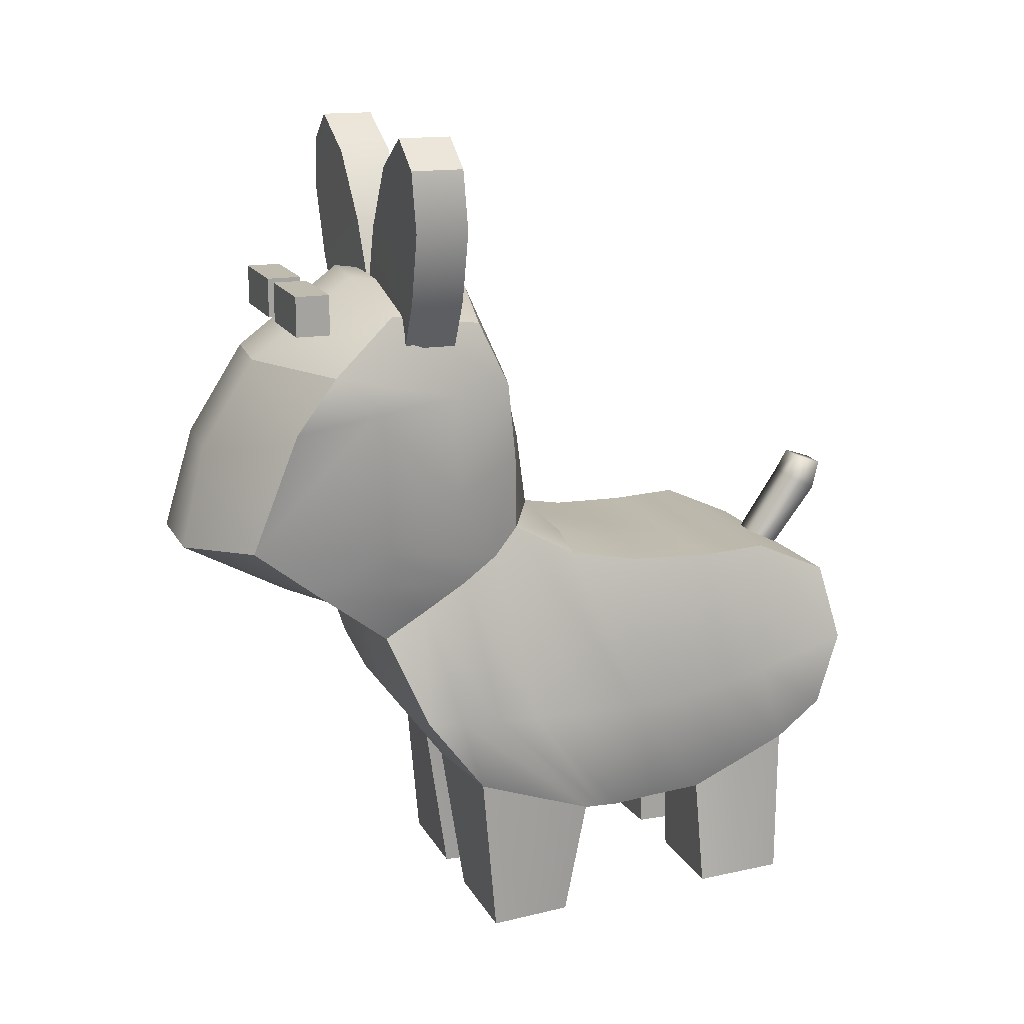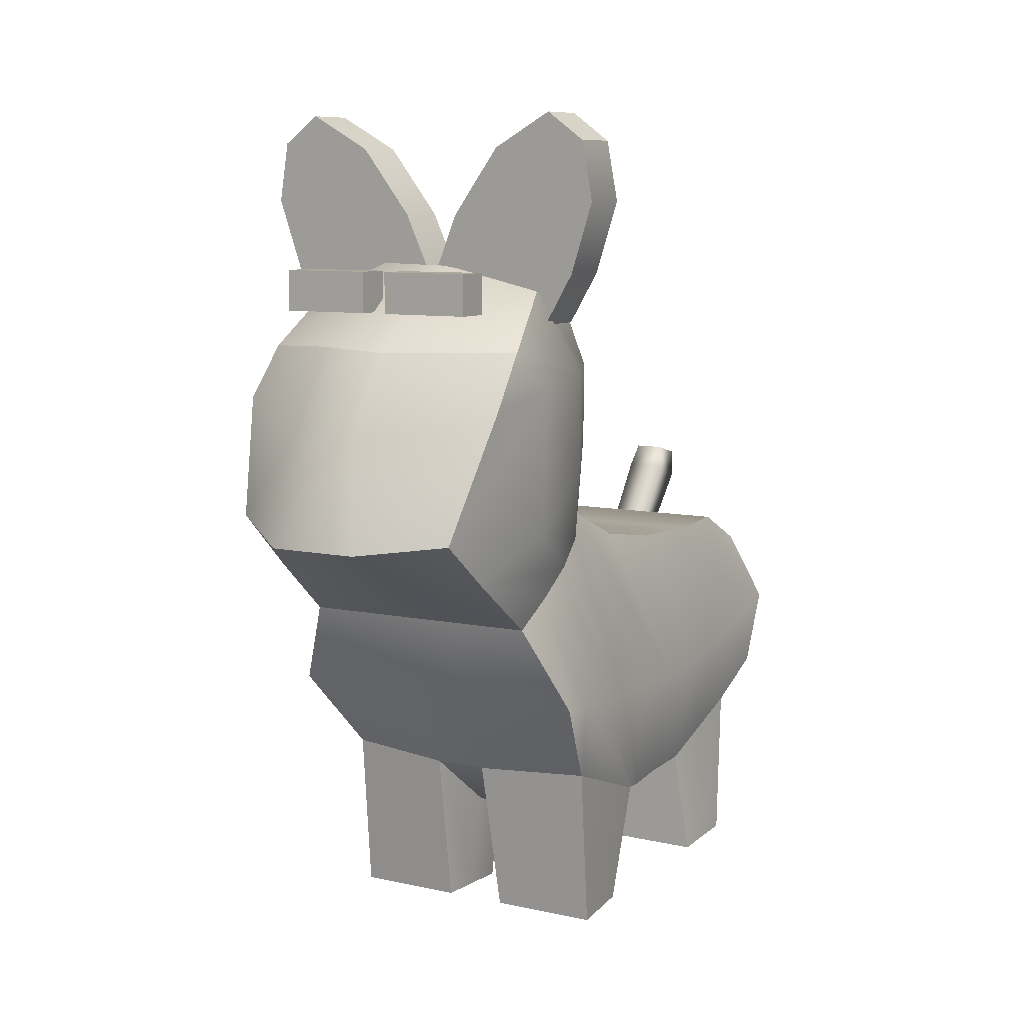
<metadata>
{"format":"obj","ext":"obj","renderer":"f3d","projection":"perspective","resolution":1024,"background":"white","views":[{"elev":15.9,"azim":70.1,"up":"+Y"},{"elev":8.8,"azim":30.5,"up":"+Y"}]}
</metadata>
<code>
g dog_col
v 0.116 0.27 0.24
v 0.02677 0.27 0.24
v 0.02677 0.23 0.24
v 0.116 0.23 0.24
v 0.116 0.23 0.24
v 0.02677 0.23 0.24
v 0.02677 0.23 0.2738
v 0.116 0.23 0.2738
v 0.116 0.23 0.2738
v 0.02677 0.23 0.2738
v 0.02677 0.27 0.2738
v 0.116 0.27 0.2738
v 0.116 0.27 0.2738
v 0.02677 0.27 0.2738
v 0.02677 0.27 0.24
v 0.116 0.27 0.24
v 0.02677 0.27 0.24
v 0.02677 0.27 0.2738
v 0.02677 0.23 0.2738
v 0.02677 0.23 0.24
v 0.116 0.27 0.2738
v 0.116 0.27 0.24
v 0.116 0.23 0.24
v 0.116 0.23 0.2738
v 0.001934 0.27 0.24
v -0.08727 0.27 0.24
v -0.08727 0.23 0.24
v 0.001934 0.23 0.24
v 0.001934 0.23 0.24
v -0.08727 0.23 0.24
v -0.08727 0.23 0.2738
v 0.001934 0.23 0.2738
v 0.001934 0.23 0.2738
v -0.08727 0.23 0.2738
v -0.08727 0.27 0.2738
v 0.001934 0.27 0.2738
v 0.001934 0.27 0.2738
v -0.08727 0.27 0.2738
v -0.08727 0.27 0.24
v 0.001934 0.27 0.24
v -0.08727 0.27 0.24
v -0.08727 0.27 0.2738
v -0.08727 0.23 0.2738
v -0.08727 0.23 0.24
v 0.001934 0.27 0.2738
v 0.001934 0.27 0.24
v 0.001934 0.23 0.24
v 0.001934 0.23 0.2738
v -0.116 -0.06009 0.1508
v -0.1137 -0.08691 0.1929
v -0.1535 -0.173 0.1589
v -0.1535 -0.1756 0.1235
v -0.1295 -0.2561 0.09347
v -0.1145 -0.0333 0.1048
v -0.126 -0.2778 0.03418
v -0.1535 -0.1789 0.08218
v -0.1077 -0.007957 0.06557
v -0.1226 -0.2995 -0.02511
v -0.1535 -0.1813 0.04067
v -0.08895 0.01804 0.03654
v -0.1156 -0.3045 -0.04445
v -0.1535 -0.182 -0.007416
v -0.09322 -0.01566 -0.01995
v -0.1117 -0.3082 -0.06487
v -0.1535 -0.1834 -0.07522
v -0.09904 -0.02824 -0.08502
v -0.1111 -0.3067 -0.112
v -0.1535 -0.1786 -0.1289
v -0.1038 -0.03082 -0.161
v -0.119 -0.301 -0.1612
v -0.1535 -0.1694 -0.1798
v -0.1264 -0.2744 -0.2076
v -0.1038 -0.02735 -0.2277
v -0.1535 -0.1594 -0.2199
v -0.1339 -0.2478 -0.254
v -0.1493 -0.2006 -0.2909
v -0.1535 -0.1318 -0.3096
v -0.1071 -0.06188 -0.3035
v 0.1689 -0.171 0.1589
v 0.1333 -0.08559 0.1929
v 0.1357 -0.05943 0.1508
v 0.1689 -0.1737 0.1235
v 0.1475 -0.2574 0.09347
v 0.1458 -0.2788 0.03418
v 0.144 -0.3002 -0.02511
v 0.1689 -0.1769 0.08218
v 0.134 -0.03437 0.1086
v 0.137 -0.304 -0.04485
v 0.1689 -0.1793 0.04067
v 0.1269 -0.01096 0.07171
v 0.1325 -0.307 -0.06507
v 0.1689 -0.1801 -0.007416
v 0.1086 0.01252 0.04222
v 0.1278 -0.3051 -0.1123
v 0.1689 -0.1814 -0.07522
v 0.1204 -0.01851 -0.01685
v 0.132 -0.2996 -0.1612
v 0.1689 -0.1766 -0.1289
v 0.1308 -0.02951 -0.08383
v 0.1392 -0.274 -0.2076
v 0.1689 -0.1674 -0.1798
v 0.1381 -0.03082 -0.161
v 0.1463 -0.2484 -0.254
v 0.1689 -0.1574 -0.2199
v 0.1627 -0.2052 -0.2909
v 0.1381 -0.02735 -0.2277
v 0.1689 -0.1298 -0.3096
v 0.1333 -0.06188 -0.3035
v 0.1446 0.2502 0.184
v 0.1205 0.2334 0.08686
v 0.1291 0.1702 0.05839
v 0.1603 0.169 0.1259
v 0.1586 0.1953 0.2461
v 0.16 0.0659 0.1235
v 0.1232 0.09175 0.04861
v 0.1745 0.158 0.2138
v 0.1621 0.1429 0.2869
v 0.1318 0.0178 0.3268
v 0.1672 0.01618 0.2107
v 0.1319 -0.02772 0.2692
v 0.1269 -0.01096 0.07171
v 0.1086 0.01252 0.04222
v 0.134 -0.03437 0.1086
v 0.1357 -0.05943 0.1508
v 0.1333 -0.08559 0.1929
v -0.1165 0.1534 0.06239
v -0.0893 0.2294 0.08902
v -0.1066 0.2453 0.1834
v -0.1409 0.1559 0.1288
v -0.09732 0.08651 0.0395
v -0.1465 0.1522 0.215
v -0.1238 0.1922 0.2439
v -0.1242 0.1429 0.2869
v -0.09884 0.03179 0.3351
v -0.1417 0.01419 0.2025
v -0.1069 -0.02771 0.2656
v -0.1341 0.06234 0.1137
v -0.08895 0.01804 0.03654
v -0.1077 -0.007957 0.06557
v -0.1145 -0.0333 0.1048
v -0.116 -0.06009 0.1508
v -0.1137 -0.08691 0.1929
v -0.1295 -0.2561 0.09347
v -0.1295 -0.4191 0.07952
v -0.1173 -0.4201 0.03672
v -0.126 -0.2778 0.03418
v -0.1226 -0.2995 -0.02511
v -0.1051 -0.4211 -0.006088
v 0.1405 -0.4201 0.03672
v 0.1475 -0.4191 0.07952
v 0.1475 -0.2574 0.09347
v 0.1458 -0.2788 0.03418
v 0.144 -0.3002 -0.02511
v 0.1334 -0.4211 -0.006088
v -0.119 -0.301 -0.1612
v -0.1296 -0.4107 -0.1606
v -0.1261 -0.4107 -0.206
v -0.1264 -0.2744 -0.2076
v -0.1339 -0.2478 -0.254
v -0.1227 -0.4107 -0.2514
v 0.1452 -0.406 -0.2096
v 0.148 -0.4065 -0.1642
v 0.132 -0.2996 -0.1612
v 0.1392 -0.274 -0.2076
v 0.1463 -0.2484 -0.254
v 0.1424 -0.4055 -0.255
v -0.02208 -0.3061 -0.1612
v 0.05225 -0.3085 -0.1127
v 0.04735 -0.3055 -0.1612
v -0.0247 -0.3093 -0.1131
v -0.119 -0.301 -0.1612
v -0.1111 -0.3067 -0.112
v -0.02217 -0.3149 -0.06523
v -0.1117 -0.3082 -0.06487
v -0.02246 -0.3161 -0.04479
v -0.1156 -0.3045 -0.04445
v -0.02141 -0.3196 -0.02511
v -0.1226 -0.2995 -0.02511
v 0.04622 -0.315 -0.06441
v 0.1278 -0.3051 -0.1123
v 0.132 -0.2996 -0.1612
v 0.04735 -0.3055 -0.1612
v 0.1325 -0.307 -0.06507
v 0.137 -0.304 -0.04485
v 0.04065 -0.3167 -0.04444
v 0.03241 -0.3196 -0.02511
v 0.144 -0.3002 -0.02511
v -0.02217 -0.3149 -0.06523
v 0.04065 -0.3167 -0.04444
v 0.04622 -0.315 -0.06441
v -0.02246 -0.3161 -0.04479
v 0.03241 -0.3196 -0.02511
v -0.02141 -0.3196 -0.02511
v -0.1295 -0.2561 0.09347
v -0.1535 -0.173 0.1589
v -0.027 -0.1722 0.1706
v -0.02304 -0.2632 0.102
v 0.04245 -0.1718 0.1706
v 0.03078 -0.2636 0.1018
v 0.1475 -0.2574 0.09347
v 0.1689 -0.171 0.1589
v -0.1173 -0.4201 0.03672
v -0.1295 -0.4191 0.07952
v -0.02305 -0.4191 0.07952
v -0.02223 -0.4201 0.03672
v -0.1051 -0.4211 -0.006088
v -0.0214 -0.4211 -0.006088
v -0.1535 -0.173 0.1589
v -0.1137 -0.08691 0.1929
v -0.02492 -0.08643 0.1929
v -0.027 -0.1722 0.1706
v 0.04454 -0.08606 0.1929
v 0.04245 -0.1718 0.1706
v 0.1689 -0.171 0.1589
v 0.1333 -0.08559 0.1929
v -0.1493 -0.2006 -0.2909
v -0.1339 -0.2478 -0.254
v -0.02143 -0.248 -0.265
v -0.02541 -0.2024 -0.3021
v -0.1535 -0.1318 -0.3096
v 0.04809 -0.2482 -0.2647
v -0.02703 -0.131 -0.321
v -0.1071 -0.06188 -0.3035
v -0.02167 -0.06188 -0.3035
v 0.04414 -0.2034 -0.302
v 0.04251 -0.1306 -0.321
v 0.04789 -0.06188 -0.3035
v 0.1333 -0.06188 -0.3035
v 0.1689 -0.1298 -0.3096
v 0.1627 -0.2052 -0.2909
v 0.1463 -0.2484 -0.254
v -0.1038 -0.02735 -0.2277
v -0.1071 -0.06188 -0.3035
v -0.02167 -0.06188 -0.3035
v -0.01758 -0.02735 -0.2277
v -0.1038 -0.03082 -0.161
v 0.04789 -0.06188 -0.3035
v -0.01757 -0.03082 -0.161
v -0.09904 -0.02824 -0.08502
v 0.05188 -0.02735 -0.2277
v -0.01683 -0.02715 -0.08656
v -0.09322 -0.01566 -0.01995
v -0.01569 -0.01294 -0.0264
v 0.1381 -0.02735 -0.2277
v 0.1333 -0.06188 -0.3035
v 0.1381 -0.03082 -0.161
v 0.05187 -0.03082 -0.161
v 0.05246 -0.02718 -0.08653
v 0.05351 -0.01299 -0.02631
v 0.1308 -0.02951 -0.08383
v 0.1204 -0.01851 -0.01685
v -0.1261 -0.4107 -0.206
v -0.1296 -0.4107 -0.1606
v -0.02205 -0.4068 -0.1633
v -0.02172 -0.4068 -0.2087
v -0.1227 -0.4107 -0.2514
v -0.02139 -0.4068 -0.2541
v -0.08895 0.01804 0.03654
v -0.09322 -0.01566 -0.01995
v -0.01569 -0.01294 -0.0264
v -0.01415 0.02256 0.01288
v 0.05351 -0.01299 -0.02631
v 0.05531 0.02244 0.01306
v 0.1086 0.01252 0.04222
v 0.1204 -0.01851 -0.01685
v -0.1069 -0.02771 0.2656
v -0.09884 0.03179 0.3351
v -0.02927 0.01172 0.3835
v -0.02962 -0.04486 0.2833
v -0.1137 -0.08691 0.1929
v -0.02492 -0.08643 0.1929
v 0.06129 0.01172 0.3835
v 0.04896 -0.04779 0.2775
v 0.04454 -0.08606 0.1929
v 0.1319 -0.02772 0.2692
v 0.1318 0.0178 0.3268
v 0.1333 -0.08559 0.1929
v -0.09732 0.08651 0.0395
v -0.08895 0.01804 0.03654
v -0.01415 0.02256 0.01288
v -0.0161 0.09642 0.02286
v 0.05531 0.02244 0.01306
v -0.0158 0.1691 0.03823
v -0.1165 0.1534 0.06239
v 0.05618 0.09635 0.02296
v 0.1086 0.01252 0.04222
v 0.1232 0.09175 0.04861
v 0.05366 0.1691 0.03823
v 0.1291 0.1702 0.05839
v -0.02306 0.2587 0.07673
v -0.0893 0.2294 0.08902
v 0.04645 0.2578 0.0766
v 0.1205 0.2334 0.08686
v -0.1066 0.2453 0.1834
v -0.0893 0.2294 0.08902
v -0.02306 0.2587 0.07673
v -0.024 0.2759 0.1958
v -0.1238 0.1922 0.2439
v -0.029 0.1979 0.2983
v 0.04645 0.2578 0.0766
v 0.04623 0.2744 0.1979
v 0.03801 0.1949 0.3013
v 0.1446 0.2502 0.184
v 0.1205 0.2334 0.08686
v 0.1586 0.1953 0.2461
v -0.1242 0.1429 0.2869
v -0.1238 0.1922 0.2439
v -0.029 0.1979 0.2983
v -0.02812 0.1118 0.3537
v -0.09884 0.03179 0.3351
v -0.02927 0.01172 0.3835
v 0.03801 0.1949 0.3013
v 0.04137 0.1075 0.3562
v 0.06129 0.01172 0.3835
v 0.1318 0.0178 0.3268
v 0.1621 0.1429 0.2869
v 0.1586 0.1953 0.2461
v 0.04737 -0.4058 -0.1642
v 0.148 -0.4065 -0.1642
v 0.1452 -0.406 -0.2096
v 0.03968 -0.4056 -0.2096
v 0.04803 -0.4055 -0.255
v 0.1424 -0.4055 -0.255
v 0.0398 -0.4191 0.07952
v 0.1475 -0.4191 0.07952
v 0.1405 -0.4201 0.03672
v 0.04063 -0.4201 0.03672
v 0.04146 -0.4211 -0.006088
v 0.1334 -0.4211 -0.006088
v -0.1226 -0.2995 -0.02511
v -0.1051 -0.4211 -0.006088
v -0.0214 -0.4211 -0.006088
v -0.02141 -0.3196 -0.02511
v -0.02304 -0.2632 0.102
v -0.02305 -0.4191 0.07952
v -0.1295 -0.4191 0.07952
v -0.1295 -0.2561 0.09347
v 0.03241 -0.3196 -0.02511
v 0.04146 -0.4211 -0.006088
v 0.1334 -0.4211 -0.006088
v 0.144 -0.3002 -0.02511
v 0.1475 -0.2574 0.09347
v 0.1475 -0.4191 0.07952
v 0.0398 -0.4191 0.07952
v 0.03078 -0.2636 0.1018
v -0.1339 -0.2478 -0.254
v -0.1227 -0.4107 -0.2514
v -0.02139 -0.4068 -0.2541
v -0.02143 -0.248 -0.265
v -0.02208 -0.3061 -0.1612
v -0.02205 -0.4068 -0.1633
v -0.1296 -0.4107 -0.1606
v -0.119 -0.301 -0.1612
v 0.04809 -0.2482 -0.2647
v 0.04803 -0.4055 -0.255
v 0.1424 -0.4055 -0.255
v 0.1463 -0.2484 -0.254
v 0.132 -0.2996 -0.1612
v 0.148 -0.4065 -0.1642
v 0.04737 -0.4058 -0.1642
v 0.04735 -0.3055 -0.1612
v 0.0398 -0.4191 0.07952
v 0.04063 -0.4201 0.03672
v 0.02868 -0.3193 0.03837
v 0.03078 -0.2636 0.1018
v -0.02304 -0.2632 0.102
v -0.008743 -0.3192 0.03842
v -0.02223 -0.4201 0.03672
v -0.02305 -0.4191 0.07952
v -0.02172 -0.4068 -0.2087
v -0.02205 -0.4068 -0.1633
v -0.02208 -0.3061 -0.1612
v -0.02175 -0.2997 -0.2131
v 0.03663 -0.2995 -0.2129
v 0.04735 -0.3055 -0.1612
v 0.04737 -0.4058 -0.1642
v 0.03968 -0.4056 -0.2096
v 0.04809 -0.2482 -0.2647
v 0.04803 -0.4055 -0.255
v 0.03078 -0.2636 0.1018
v -0.008743 -0.3192 0.03842
v -0.02304 -0.2632 0.102
v 0.02868 -0.3193 0.03837
v -0.02141 -0.3196 -0.02511
v 0.03241 -0.3196 -0.02511
v -0.02175 -0.2997 -0.2131
v -0.02208 -0.3061 -0.1612
v 0.04735 -0.3055 -0.1612
v 0.03663 -0.2995 -0.2129
v -0.02143 -0.248 -0.265
v 0.04809 -0.2482 -0.2647
v -0.02139 -0.4068 -0.2541
v -0.02172 -0.4068 -0.2087
v -0.02175 -0.2997 -0.2131
v -0.02143 -0.248 -0.265
v -0.008743 -0.3192 0.03842
v -0.02141 -0.3196 -0.02511
v -0.0214 -0.4211 -0.006088
v -0.02223 -0.4201 0.03672
v 0.04063 -0.4201 0.03672
v 0.04146 -0.4211 -0.006088
v 0.03241 -0.3196 -0.02511
v 0.02868 -0.3193 0.03837
v -0.1157 0.2177 0.1729
v -0.01259 0.324 0.1735
v 0.01234 0.2661 0.1715
v -0.1451 0.2673 0.1742
v -0.06126 0.3894 0.176
v -0.1682 0.3375 0.176
v -0.1209 0.423 0.1778
v -0.1579 0.3957 0.1772
v -0.1579 0.3957 0.1772
v -0.1579 0.3957 0.1256
v -0.1209 0.423 0.1263
v -0.1209 0.423 0.1778
v -0.1451 0.2673 0.1227
v -0.1157 0.2177 0.1213
v 0.01234 0.2661 0.12
v -0.01259 0.324 0.122
v -0.1682 0.3375 0.1245
v -0.06126 0.3894 0.1245
v -0.1579 0.3957 0.1256
v -0.1209 0.423 0.1263
v 0.01234 0.2661 0.1715
v -0.01259 0.324 0.122
v 0.01234 0.2661 0.12
v -0.01259 0.324 0.1735
v -0.06126 0.3894 0.1245
v -0.06126 0.3894 0.176
v -0.1209 0.423 0.1263
v -0.1209 0.423 0.1778
v -0.1157 0.2177 0.1213
v -0.1451 0.2673 0.1742
v -0.1157 0.2177 0.1729
v -0.1451 0.2673 0.1227
v -0.1682 0.3375 0.176
v -0.1682 0.3375 0.1245
v -0.1579 0.3957 0.1772
v -0.1579 0.3957 0.1256
v 0.1481 0.2177 0.1729
v 0.02003 0.2661 0.1715
v 0.04496 0.324 0.1735
v 0.1775 0.2673 0.1742
v 0.09362 0.3894 0.176
v 0.2005 0.3375 0.176
v 0.1533 0.423 0.1778
v 0.1903 0.3957 0.1772
v 0.1903 0.3957 0.1772
v 0.1533 0.423 0.1778
v 0.1533 0.423 0.1263
v 0.1903 0.3957 0.1256
v 0.1775 0.2673 0.1227
v 0.02003 0.2661 0.12
v 0.1481 0.2177 0.1213
v 0.04496 0.324 0.122
v 0.2005 0.3375 0.1245
v 0.09362 0.3894 0.1245
v 0.1903 0.3957 0.1256
v 0.1533 0.423 0.1263
v 0.02003 0.2661 0.1715
v 0.02003 0.2661 0.12
v 0.04496 0.324 0.122
v 0.04496 0.324 0.1735
v 0.09362 0.3894 0.1245
v 0.09362 0.3894 0.176
v 0.1533 0.423 0.1263
v 0.1533 0.423 0.1778
v 0.1481 0.2177 0.1213
v 0.1481 0.2177 0.1729
v 0.1775 0.2673 0.1742
v 0.1775 0.2673 0.1227
v 0.2005 0.3375 0.176
v 0.2005 0.3375 0.1245
v 0.1903 0.3957 0.1772
v 0.1903 0.3957 0.1256
v 0.02335 -0.06489 -0.2618
v 0.03397 0.0004964 -0.3434
v 0.02877 -0.08117 -0.2845
v 0.02739 0.0159 -0.3141
v -0.009606 0.01395 -0.319
v -0.009847 -0.06735 -0.2645
v -0.002278 -0.0852 -0.2893
v 0.02469 0.03671 -0.3282
v 0.03044 0.02858 -0.352
v -0.003872 -0.001268 -0.3476
v 0.02877 -0.08117 -0.2845
v 0.03397 0.0004964 -0.3434
v -0.004665 0.03657 -0.329
v -0.002662 0.02735 -0.3562
g dog_col_0
f 3 2 1
f 4 3 1
f 7 6 5
f 8 7 5
f 11 10 9
f 12 11 9
f 15 14 13
f 16 15 13
f 19 18 17
f 20 19 17
f 23 22 21
f 24 23 21
f 27 26 25
f 28 27 25
f 31 30 29
f 32 31 29
f 35 34 33
f 36 35 33
f 39 38 37
f 40 39 37
f 43 42 41
f 44 43 41
f 47 46 45
f 48 47 45
f 51 50 49
f 52 51 49
f 53 51 52
f 52 49 54
f 55 53 52
f 56 52 54
f 55 52 56
f 56 54 57
f 58 55 56
f 59 56 57
f 58 56 59
f 59 57 60
f 61 58 59
f 62 59 60
f 61 59 62
f 62 60 63
f 64 61 62
f 65 62 63
f 64 62 65
f 65 63 66
f 67 64 65
f 68 65 66
f 67 65 68
f 68 66 69
f 70 67 68
f 71 68 69
f 70 68 71
f 72 70 71
f 71 69 73
f 72 71 74
f 74 71 73
f 75 72 74
f 75 74 76
f 74 77 76
f 74 73 77
f 73 78 77
f 81 80 79
f 82 81 79
f 82 79 83
f 84 82 83
f 84 85 82
f 82 86 81
f 85 86 82
f 86 87 81
f 85 88 86
f 86 89 87
f 88 89 86
f 89 90 87
f 88 91 89
f 89 92 90
f 91 92 89
f 92 93 90
f 91 94 92
f 92 95 93
f 94 95 92
f 95 96 93
f 94 97 95
f 95 98 96
f 97 98 95
f 98 99 96
f 97 100 98
f 98 101 99
f 100 101 98
f 101 102 99
f 100 103 101
f 101 104 102
f 103 104 101
f 103 105 104
f 104 106 102
f 105 107 104
f 104 107 106
f 107 108 106
f 111 110 109
f 112 111 109
f 112 109 113
f 112 114 111
f 114 115 111
f 116 112 113
f 112 116 114
f 116 113 117
f 116 117 118
f 119 116 118
f 116 119 114
f 118 120 119
f 114 121 115
f 114 119 121
f 121 122 115
f 119 123 121
f 123 119 120
f 124 123 120
f 120 125 124
f 128 127 126
f 129 128 126
f 129 126 130
f 129 131 128
f 131 132 128
f 131 133 132
f 134 133 131
f 134 131 135
f 135 131 129
f 135 136 134
f 137 129 130
f 137 135 129
f 137 130 138
f 139 137 138
f 139 140 137
f 140 135 137
f 136 135 140
f 136 140 141
f 141 142 136
f 145 144 143
f 146 145 143
f 146 147 145
f 147 148 145
f 151 150 149
f 152 151 149
f 152 149 153
f 149 154 153
f 157 156 155
f 158 157 155
f 158 159 157
f 159 160 157
f 163 162 161
f 164 163 161
f 164 161 165
f 161 166 165
f 169 168 167
f 168 170 167
f 167 170 171
f 170 172 171
f 170 173 172
f 173 174 172
f 173 175 174
f 175 176 174
f 175 177 176
f 177 178 176
f 179 173 170
f 168 179 170
f 168 180 179
f 181 180 168
f 182 181 168
f 180 183 179
f 179 183 184
f 185 179 184
f 185 184 186
f 184 187 186
f 190 189 188
f 189 191 188
f 189 192 191
f 192 193 191
f 196 195 194
f 197 196 194
f 198 196 197
f 199 198 197
f 199 200 198
f 200 201 198
f 204 203 202
f 205 204 202
f 205 202 206
f 207 205 206
f 210 209 208
f 211 210 208
f 212 210 211
f 213 212 211
f 213 214 212
f 214 215 212
f 218 217 216
f 219 218 216
f 219 216 220
f 221 218 219
f 222 219 220
f 222 220 223
f 224 222 223
f 225 221 219
f 225 219 222
f 226 222 224
f 226 225 222
f 227 226 224
f 227 228 226
f 228 229 226
f 226 229 225
f 229 230 225
f 225 230 221
f 230 231 221
f 234 233 232
f 235 234 232
f 235 232 236
f 237 234 235
f 238 235 236
f 238 236 239
f 240 237 235
f 240 235 238
f 241 238 239
f 241 239 242
f 243 241 242
f 240 244 237
f 244 245 237
f 246 244 240
f 247 240 238
f 247 238 241
f 247 246 240
f 248 241 243
f 248 247 241
f 247 248 246
f 249 248 243
f 248 250 246
f 249 251 248
f 251 250 248
f 254 253 252
f 255 254 252
f 255 252 256
f 257 255 256
f 260 259 258
f 261 260 258
f 262 260 261
f 263 262 261
f 263 264 262
f 264 265 262
f 268 267 266
f 269 268 266
f 269 266 270
f 271 269 270
f 272 268 269
f 273 269 271
f 273 272 269
f 274 273 271
f 273 275 272
f 273 274 275
f 275 276 272
f 274 277 275
f 280 279 278
f 281 280 278
f 282 280 281
f 281 278 283
f 278 284 283
f 285 282 281
f 285 281 283
f 282 285 286
f 285 287 286
f 285 288 287
f 288 285 283
f 288 289 287
f 283 284 290
f 288 283 290
f 284 291 290
f 292 288 290
f 288 292 289
f 292 293 289
f 296 295 294
f 297 296 294
f 297 294 298
f 299 297 298
f 300 296 297
f 301 297 299
f 301 300 297
f 302 301 299
f 301 303 300
f 301 302 303
f 303 304 300
f 302 305 303
f 308 307 306
f 309 308 306
f 309 306 310
f 311 309 310
f 312 308 309
f 313 309 311
f 313 312 309
f 314 313 311
f 314 315 313
f 315 316 313
f 313 316 312
f 316 317 312
f 320 319 318
f 321 320 318
f 321 322 320
f 322 323 320
f 326 325 324
f 327 326 324
f 327 328 326
f 328 329 326
f 332 331 330
f 333 332 330
f 336 335 334
f 337 336 334
f 340 339 338
f 341 340 338
f 344 343 342
f 345 344 342
f 348 347 346
f 349 348 346
f 352 351 350
f 353 352 350
f 356 355 354
f 357 356 354
f 360 359 358
f 361 360 358
f 364 363 362
f 365 364 362
f 368 367 366
f 369 368 366
f 372 371 370
f 373 372 370
f 376 375 374
f 377 376 374
f 377 374 378
f 379 377 378
f 382 381 380
f 381 383 380
f 381 384 383
f 384 385 383
f 388 387 386
f 389 388 386
f 389 386 390
f 391 389 390
f 394 393 392
f 395 394 392
f 398 397 396
f 399 398 396
f 402 401 400
f 403 402 400
f 406 405 404
f 405 407 404
f 405 408 407
f 408 409 407
f 408 410 409
f 410 411 409
f 414 413 412
f 415 414 412
f 418 417 416
f 419 418 416
f 419 416 420
f 421 419 420
f 421 420 422
f 423 421 422
f 426 425 424
f 425 427 424
f 425 428 427
f 428 429 427
f 428 430 429
f 430 431 429
f 434 433 432
f 433 435 432
f 433 436 435
f 436 437 435
f 436 438 437
f 438 439 437
f 442 441 440
f 443 442 440
f 444 442 443
f 445 444 443
f 446 444 445
f 447 446 445
f 450 449 448
f 451 450 448
f 454 453 452
f 453 455 452
f 452 455 456
f 455 457 456
f 456 457 458
f 457 459 458
f 462 461 460
f 463 462 460
f 464 462 463
f 465 464 463
f 466 464 465
f 467 466 465
f 470 469 468
f 471 470 468
f 472 470 471
f 473 472 471
f 474 472 473
f 475 474 473
g dog_col_1
f 478 477 476
f 477 479 476
f 479 480 476
f 480 481 476
f 482 481 480
f 483 479 477
f 479 483 480
f 484 483 477
f 485 482 480
f 482 485 486
f 485 487 486
f 484 487 485
f 483 488 480
f 480 488 485
f 488 483 484
f 489 484 485
f 488 489 485
f 489 488 484

</code>
